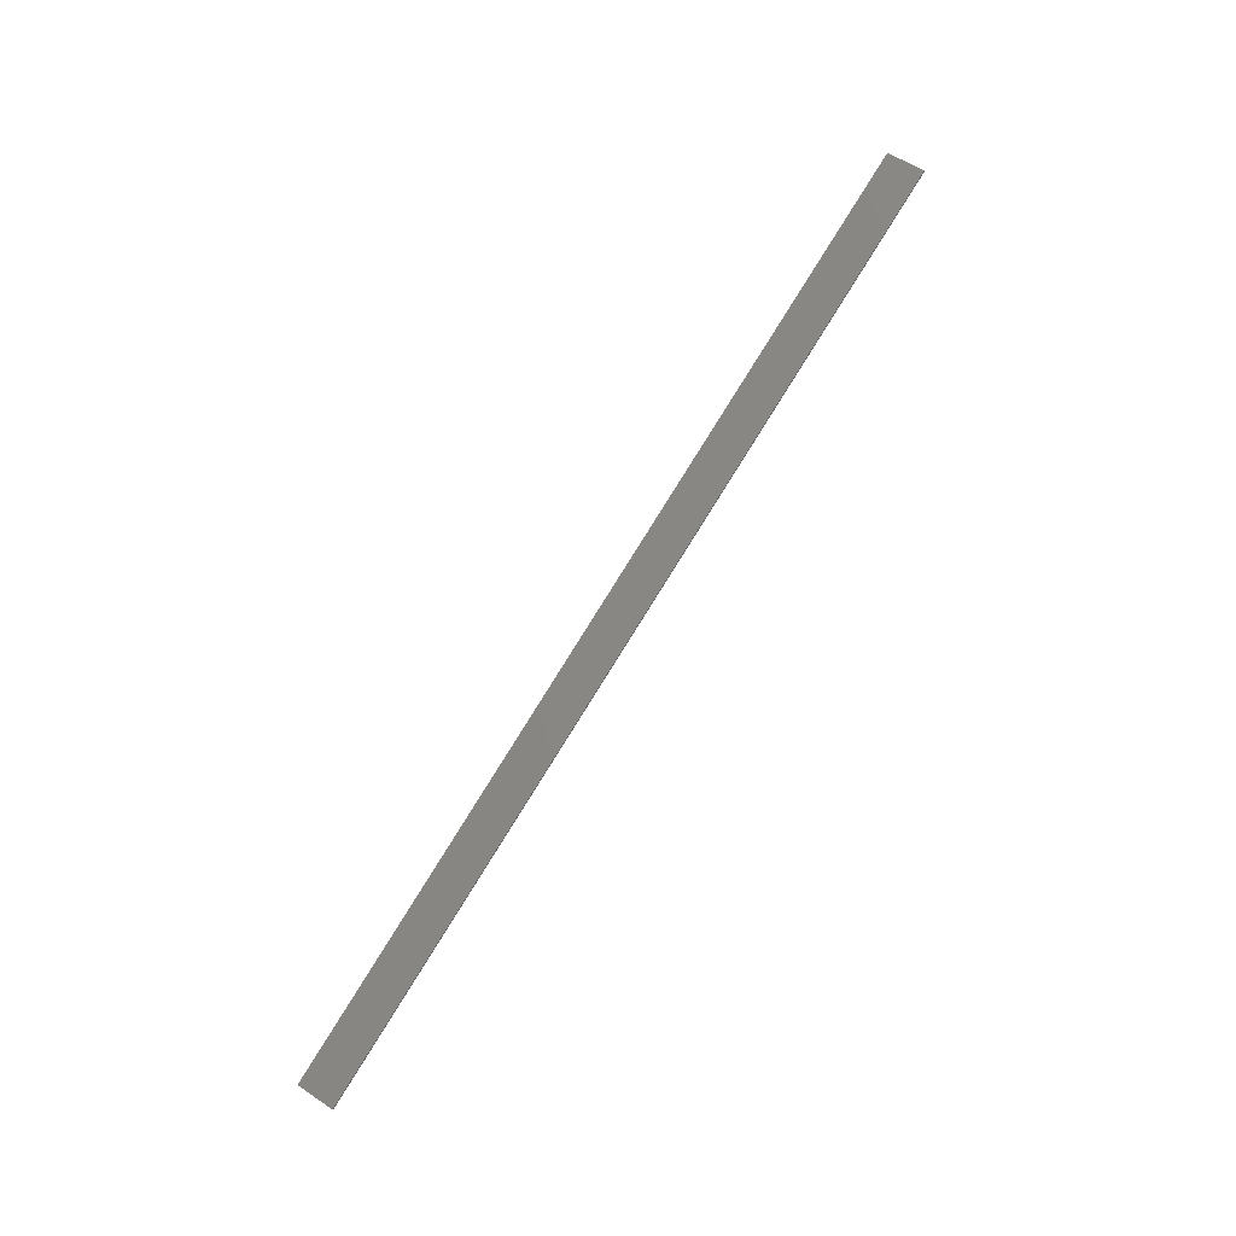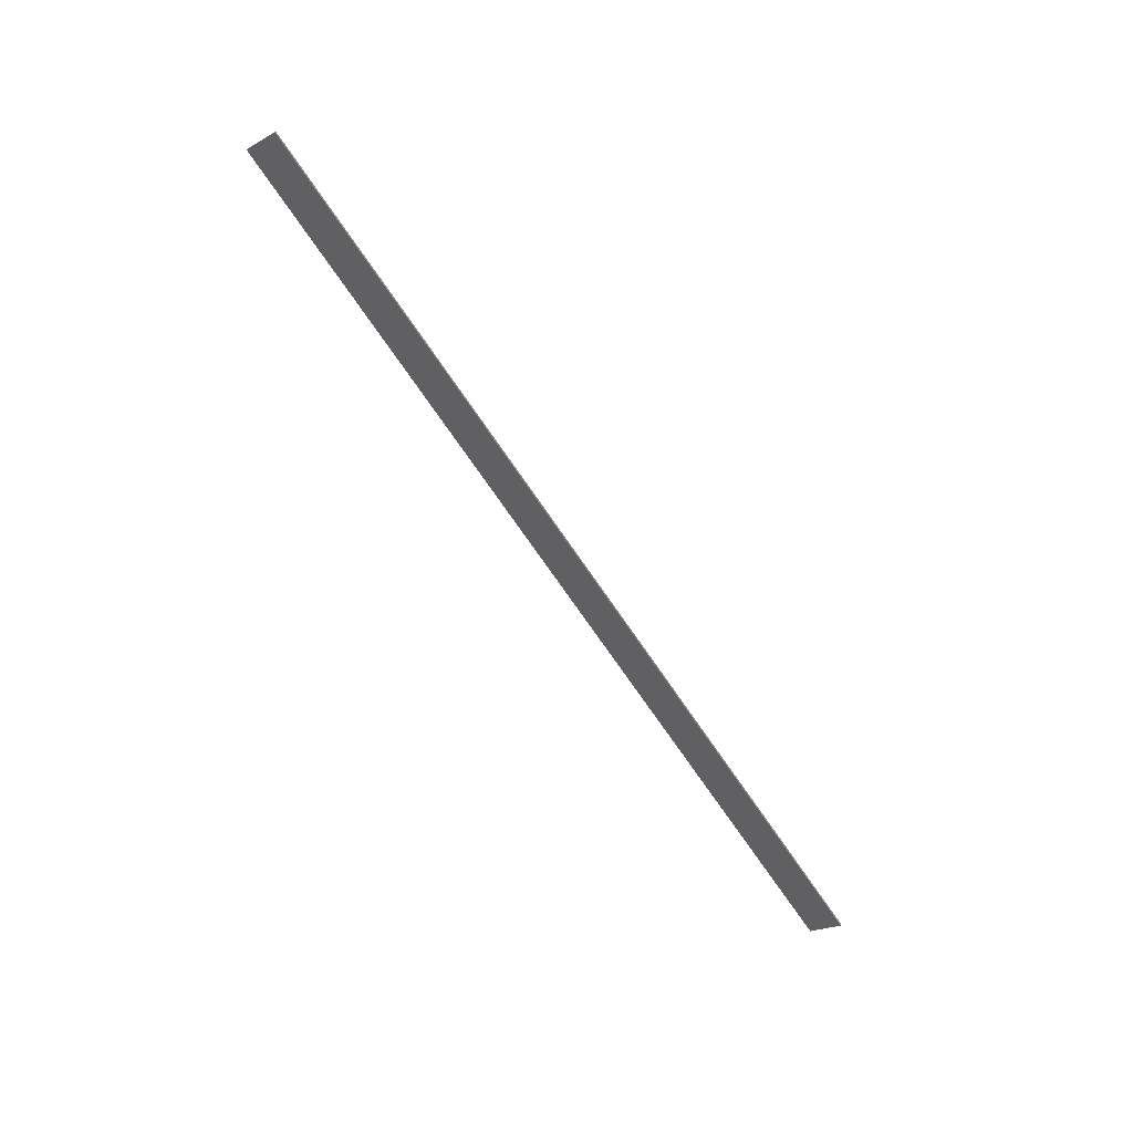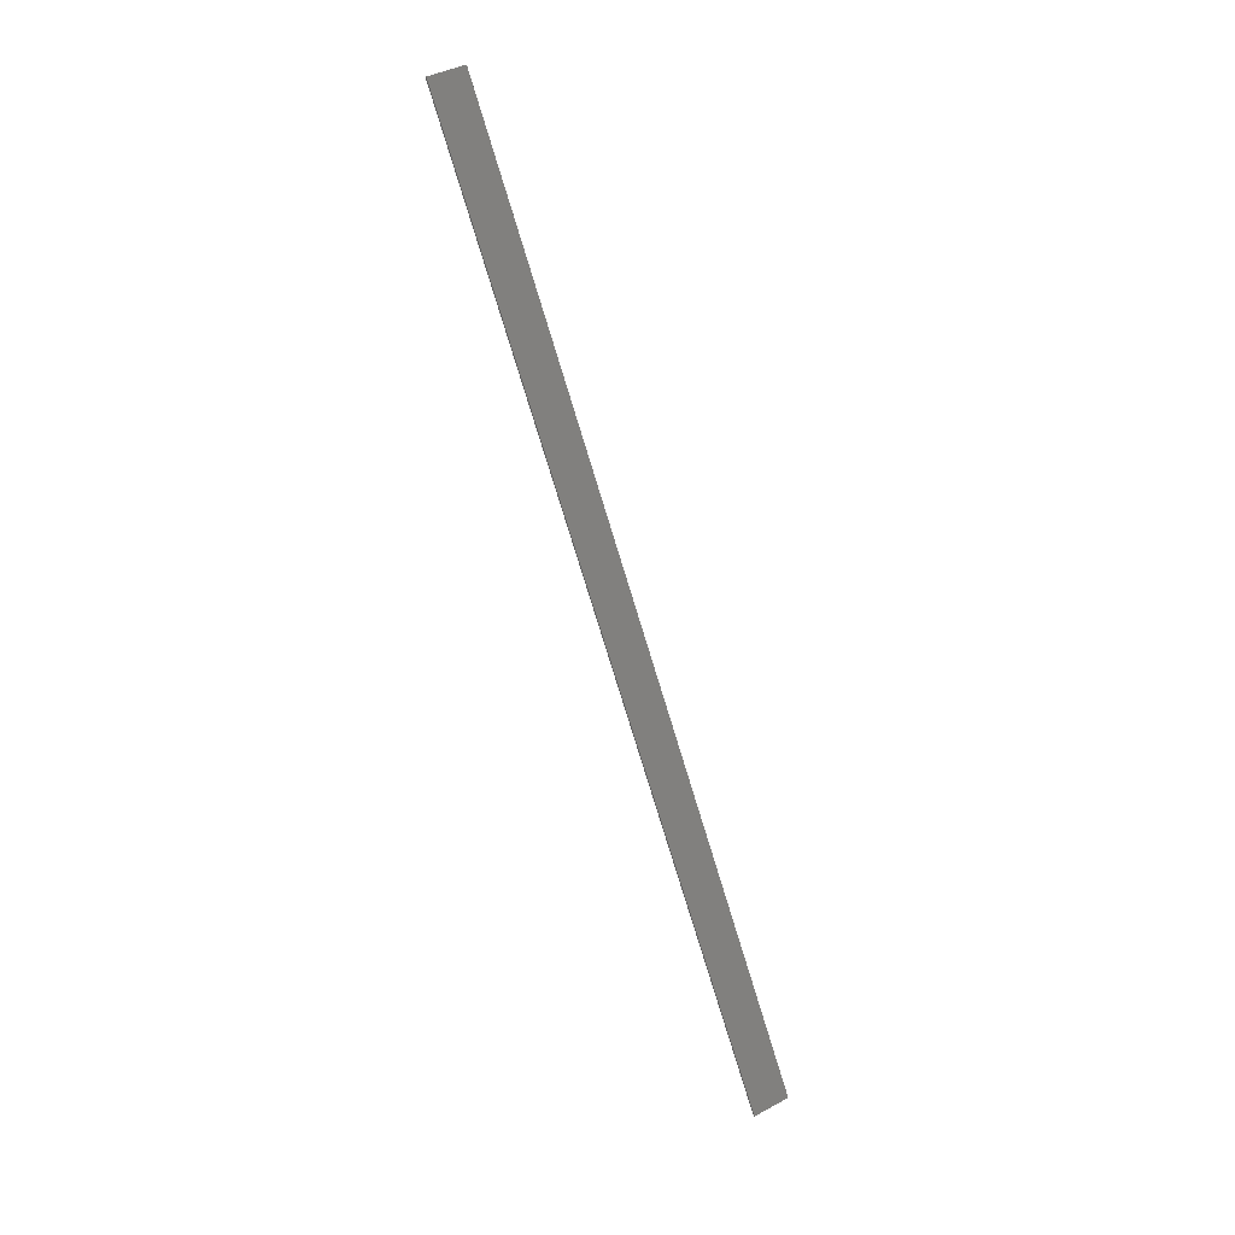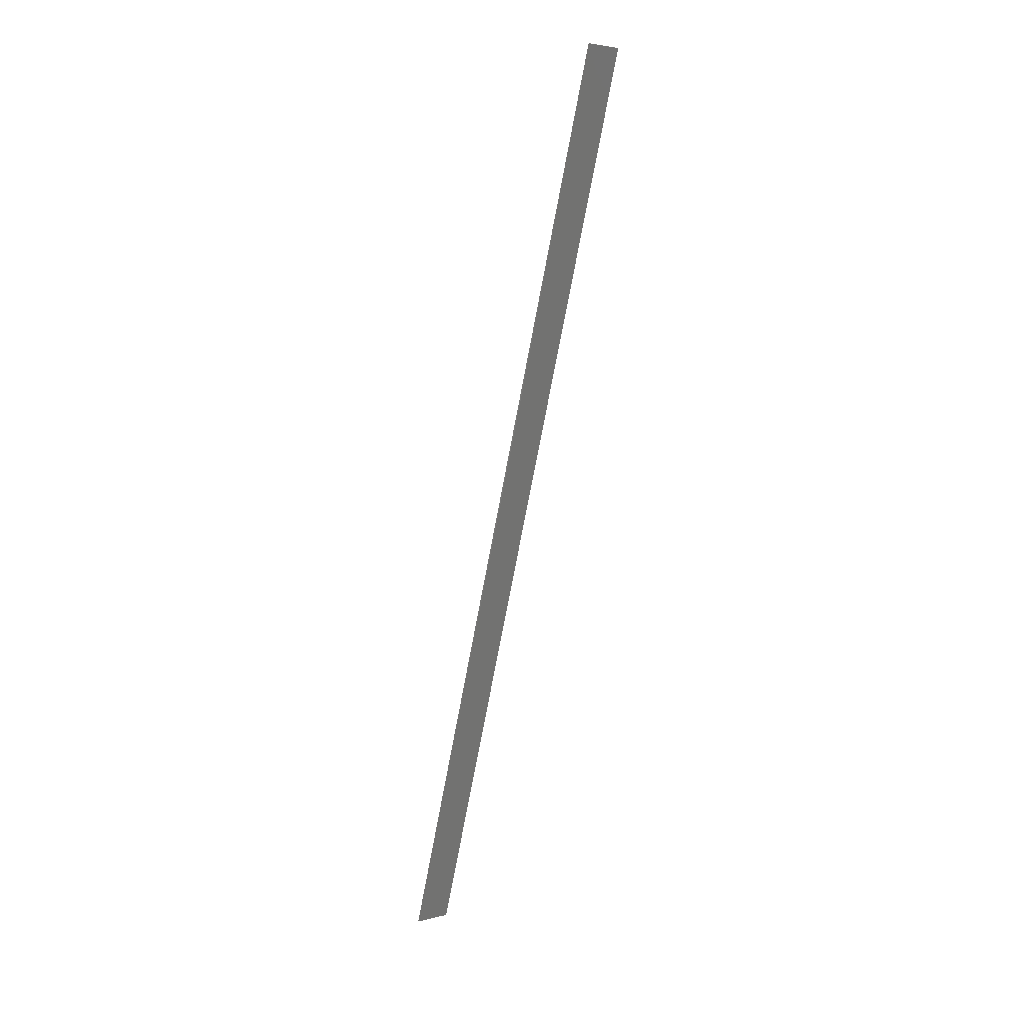
<metadata>
{"format":"stl","ext":"stl","renderer":"f3d","projection":"perspective","resolution":1024,"background":"white","views":[{"elev":3.6,"azim":-105.7,"up":"+Y"},{"elev":19.9,"azim":85.5,"up":"+Y"},{"elev":-16.0,"azim":32.2,"up":"+Y"},{"elev":48.4,"azim":-160.1,"up":"+Y"}]}
</metadata>
<code>
# stl→obj: 8 verts, 12 faces
v 267.6 25.89 106.1
v 267.8 68.02 134.1
v 266.7 67.1 135.5
v 266.6 67.13 135.4
v 266.5 24.97 107.5
v 266.4 25.01 107.5
v 267.5 25.92 106.1
v 267.7 68.05 134
f 1 2 3
f 3 2 4
f 4 5 3
f 6 5 4
f 1 5 6
f 6 7 1
f 1 7 2
f 2 7 8
f 8 4 2
f 7 4 8
f 6 4 7
f 3 5 1

</code>
